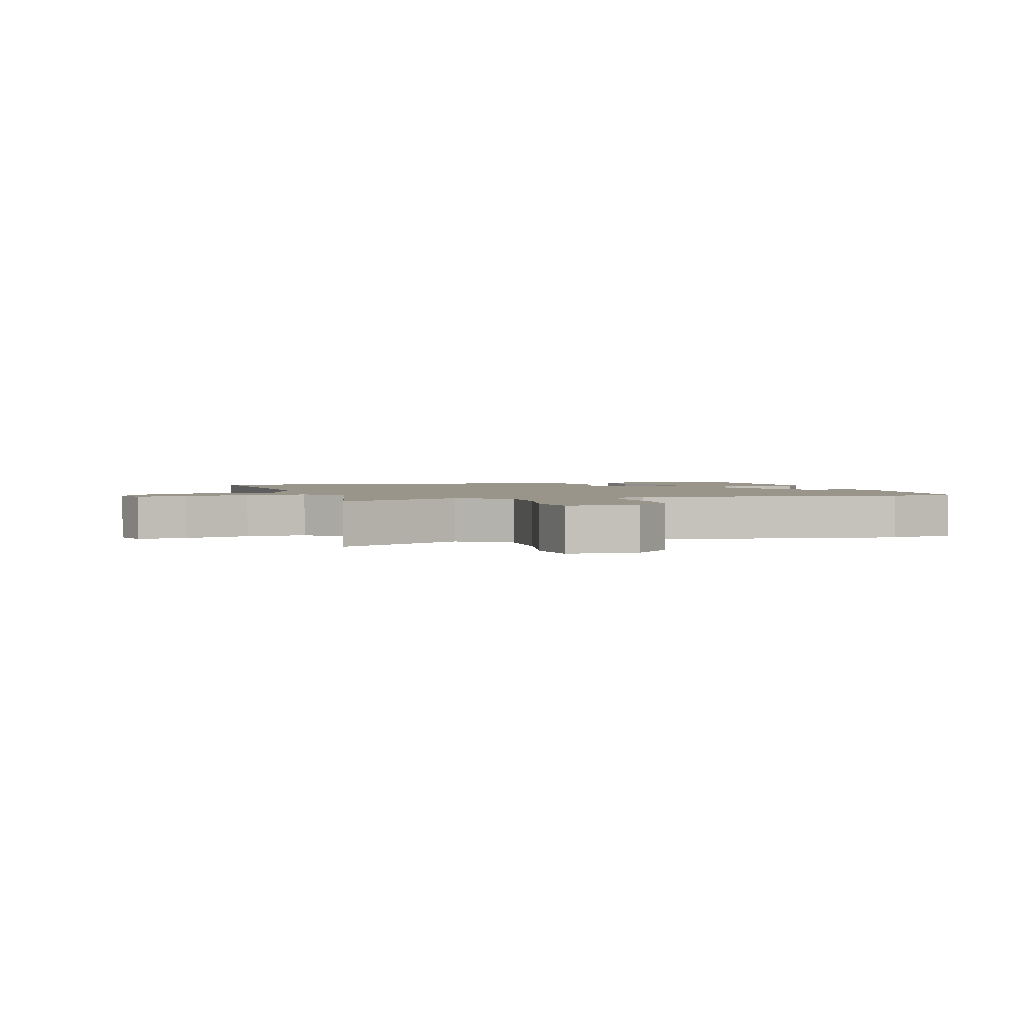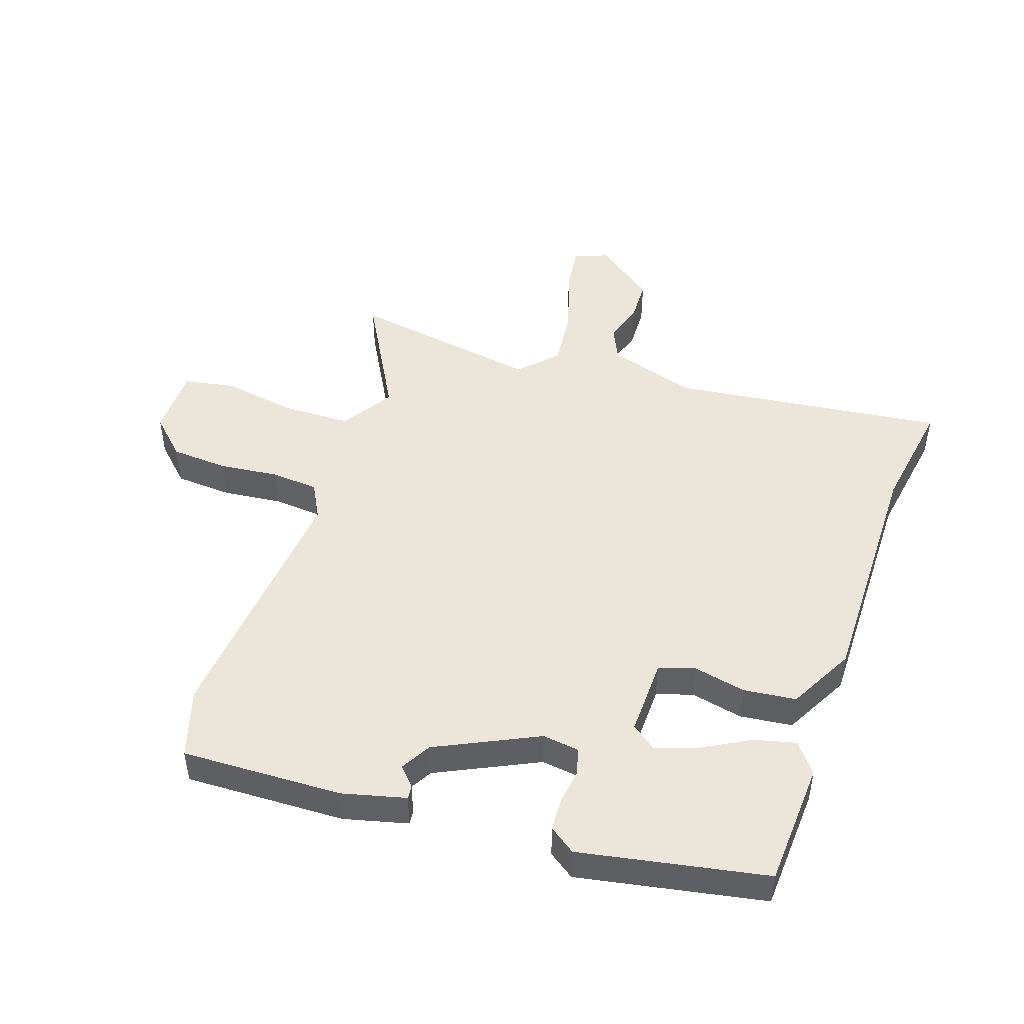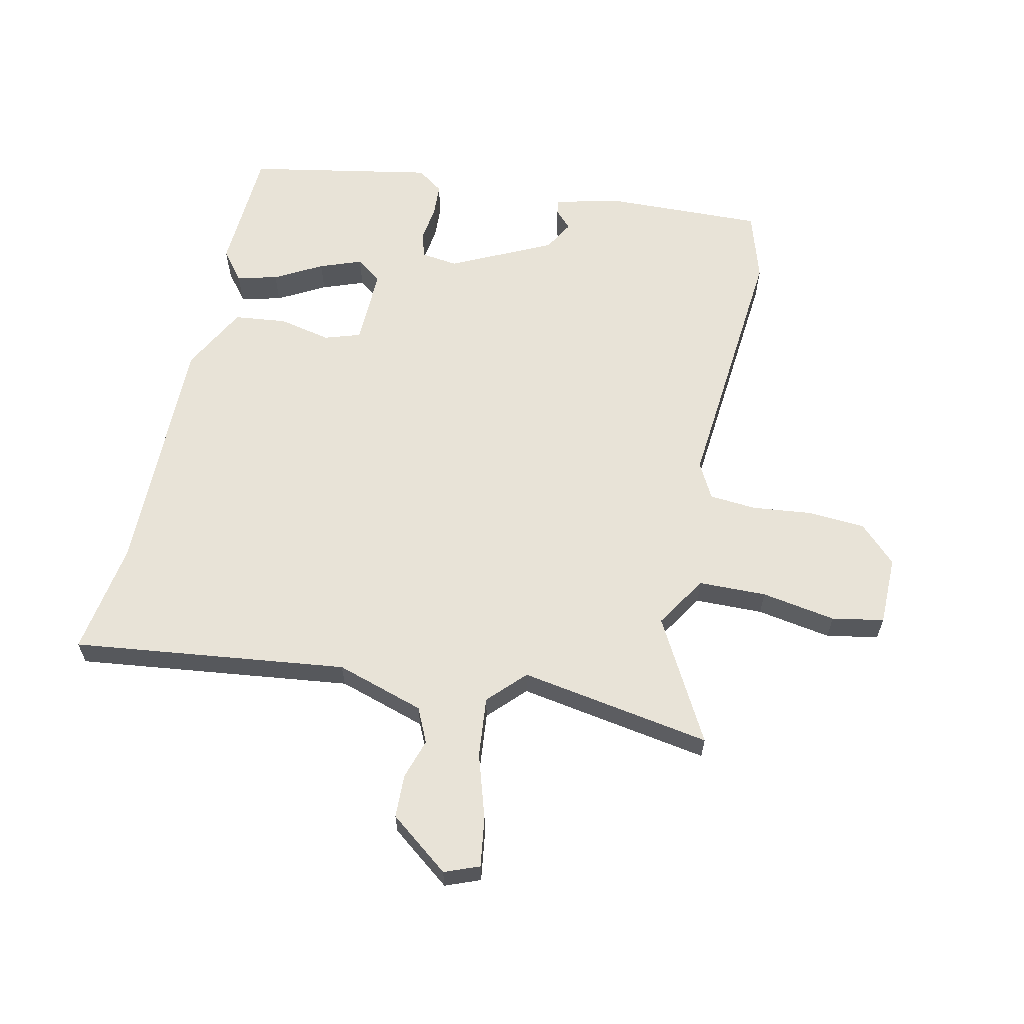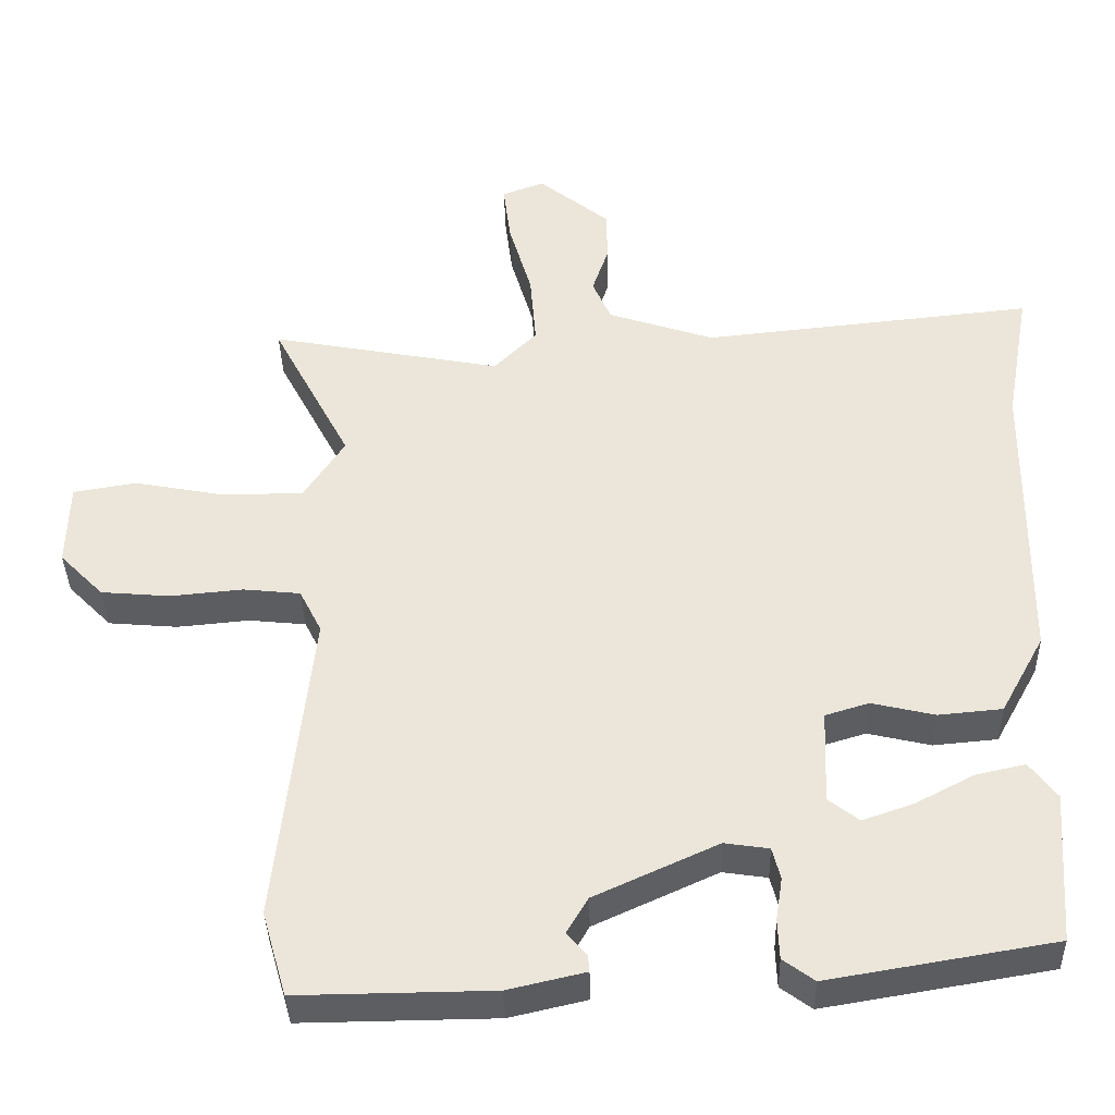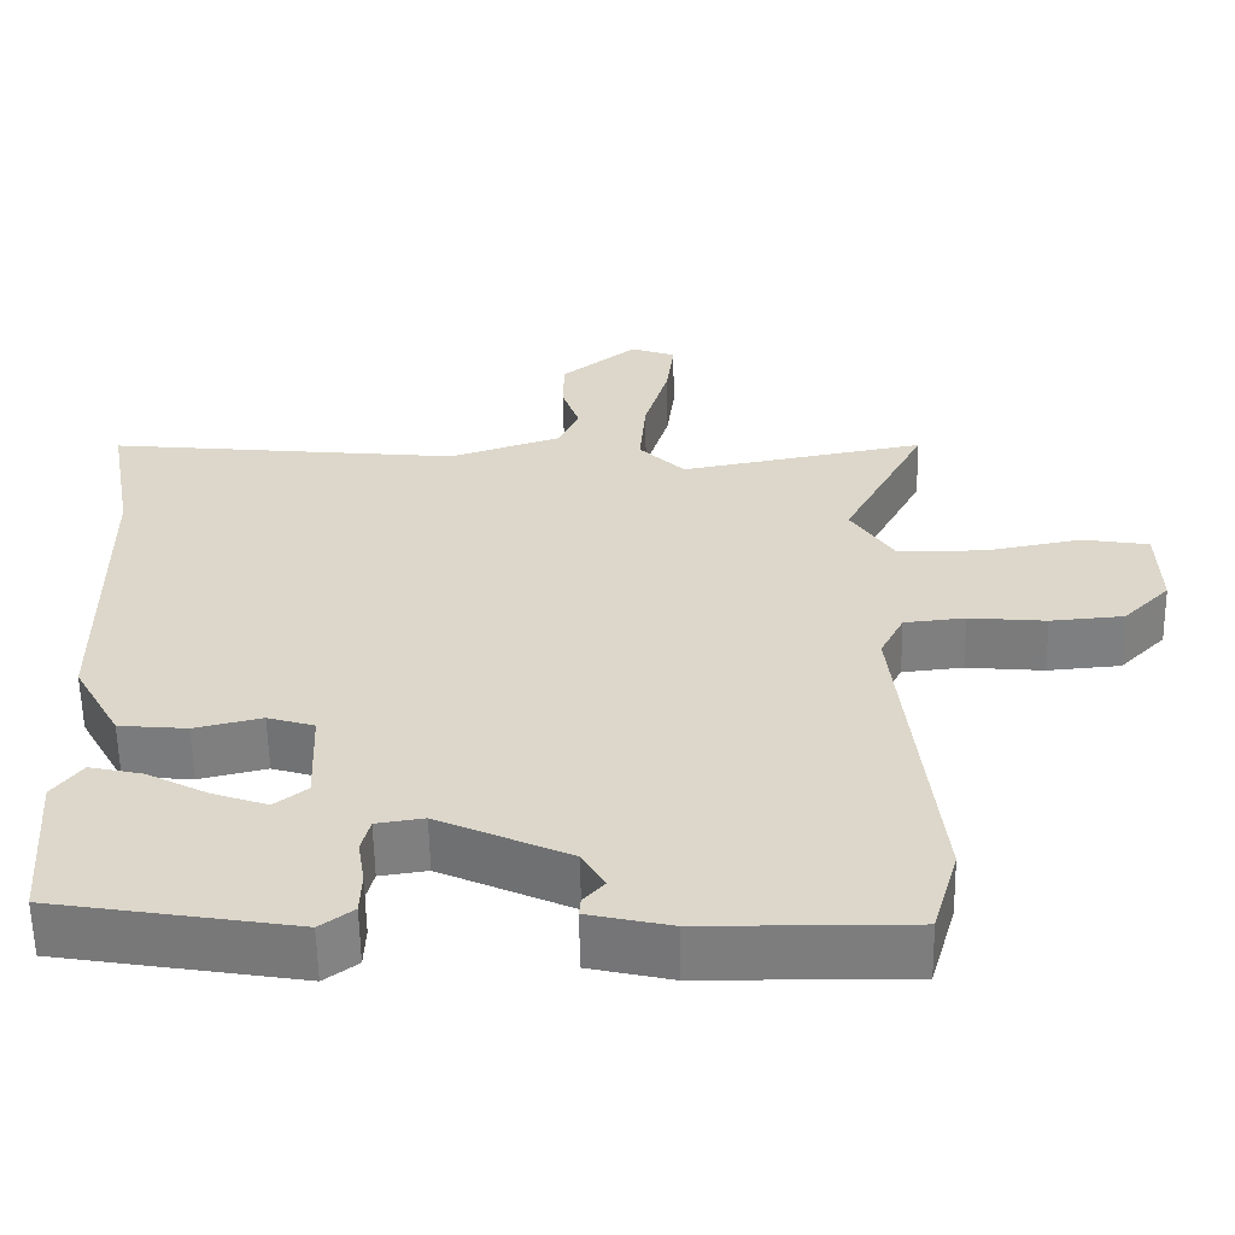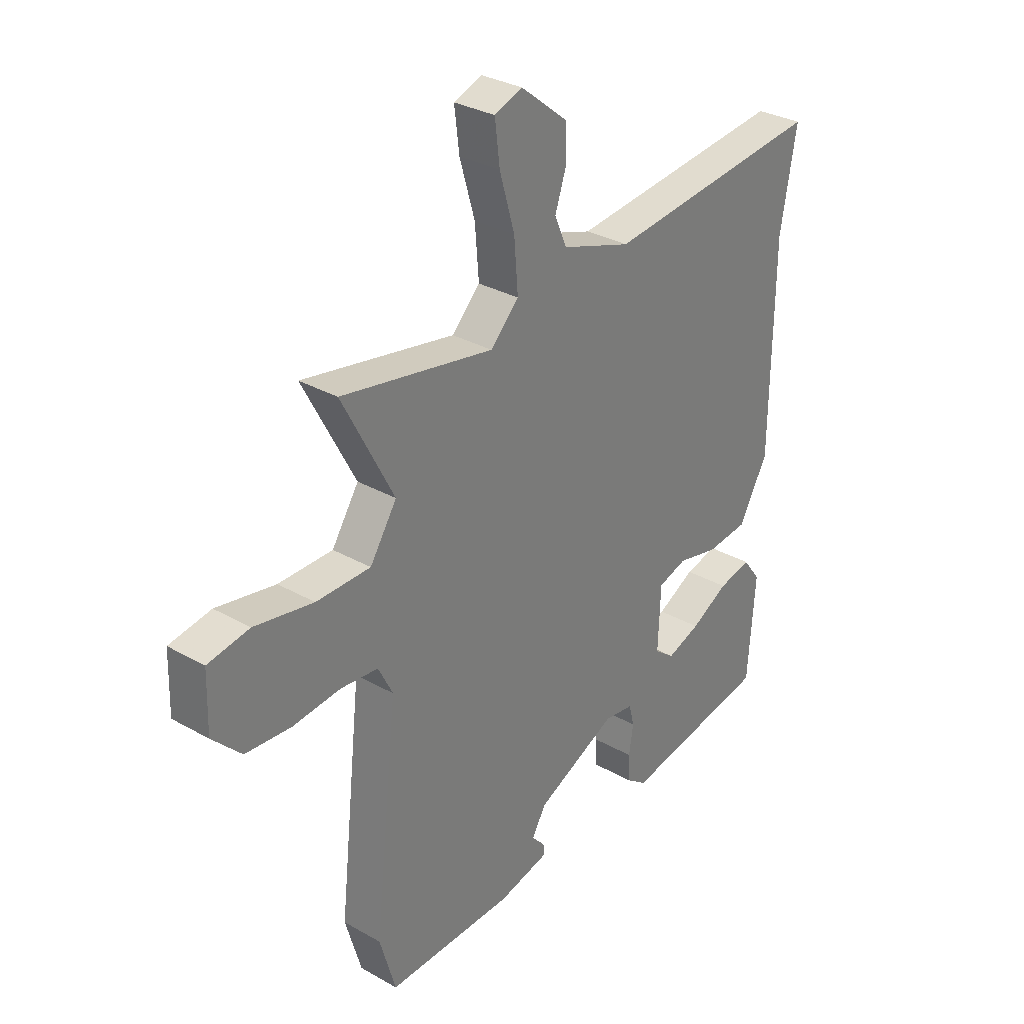
<metadata>
{"format":"obj","ext":"obj","renderer":"f3d","projection":"perspective","resolution":1024,"background":"white","views":[{"elev":2.2,"azim":74.9,"up":"+Y"},{"elev":47.3,"azim":-162.3,"up":"+Y"},{"elev":61.9,"azim":11.2,"up":"+Y"},{"elev":-37.6,"azim":-178.5,"up":"+Z"},{"elev":-59.2,"azim":1.0,"up":"+Z"},{"elev":31.4,"azim":128.9,"up":"+Z"}]}
</metadata>
<code>
v -0.476 0.07 0.365
v -0.509 0.07 0.55
v -0.06 0.07 0.504
v 0.083 0.07 0.552
v 0.108 0.07 0.609
v 0.086 0.07 0.674
v 0.087 0.07 0.745
v 0.183 0.07 0.822
v 0.24 0.07 0.801
v 0.23 0.07 0.72
v 0.199 0.07 0.614
v 0.191 0.07 0.515
v 0.249 0.07 0.457
v 0.561 0.07 0.516
v 0.455 0.07 0.314
v 0.51 0.07 0.23
v 0.621 0.07 0.23
v 0.742 0.07 0.253
v 0.827 0.07 0.239
v 0.83 0.07 0.125
v 0.771 0.07 0.065
v 0.678 0.07 0.057
v 0.58 0.07 0.066
v 0.503 0.07 0.058
v 0.473 0.07 -0.001
v 0.52 0.07 -0.431
v 0.487 0.07 -0.545
v 0.225 0.07 -0.542
v 0.121 0.07 -0.518
v 0.123 0.07 -0.495
v 0.15 0.07 -0.465
v 0.121 0.07 -0.416
v -0.045 0.07 -0.34
v -0.105 0.07 -0.349
v -0.116 0.07 -0.392
v -0.107 0.07 -0.45
v -0.109 0.07 -0.504
v -0.151 0.07 -0.535
v -0.455 0.07 -0.484
v -0.47 0.07 -0.279
v -0.433 0.07 -0.23
v -0.366 0.07 -0.245
v -0.288 0.07 -0.286
v -0.219 0.07 -0.31
v -0.178 0.07 -0.278
v -0.183 0.07 -0.151
v -0.242 0.07 -0.133
v -0.327 0.07 -0.153
v -0.413 0.07 -0.145
v -0.472 0.07 -0.038
v -0.476 0 0.365
v -0.509 0 0.55
v -0.06 0 0.504
v 0.083 0 0.552
v 0.108 0 0.609
v 0.086 0 0.674
v 0.087 0 0.745
v 0.183 0 0.822
v 0.24 0 0.801
v 0.23 0 0.72
v 0.199 0 0.614
v 0.191 0 0.515
v 0.249 0 0.457
v 0.561 0 0.516
v 0.455 0 0.314
v 0.51 0 0.23
v 0.621 0 0.23
v 0.742 0 0.253
v 0.827 0 0.239
v 0.83 0 0.125
v 0.771 0 0.065
v 0.678 0 0.057
v 0.58 0 0.066
v 0.503 0 0.058
v 0.473 0 -0.001
v 0.52 0 -0.431
v 0.487 0 -0.545
v 0.225 0 -0.542
v 0.121 0 -0.518
v 0.123 0 -0.495
v 0.15 0 -0.465
v 0.121 0 -0.416
v -0.045 0 -0.34
v -0.105 0 -0.349
v -0.116 0 -0.392
v -0.107 0 -0.45
v -0.109 0 -0.504
v -0.151 0 -0.535
v -0.455 0 -0.484
v -0.47 0 -0.279
v -0.433 0 -0.23
v -0.366 0 -0.245
v -0.288 0 -0.286
v -0.219 0 -0.31
v -0.178 0 -0.278
v -0.183 0 -0.151
v -0.242 0 -0.133
v -0.327 0 -0.153
v -0.413 0 -0.145
v -0.472 0 -0.038
f 49 50 1
f 48 49 1
f 47 48 1
f 1 2 3
f 47 1 3
f 46 47 3
f 45 46 3 4
f 41 42 43
f 40 41 43
f 39 40 43
f 38 39 43
f 37 38 43
f 36 37 43
f 35 36 43
f 35 43 44
f 34 35 44 45
f 29 30 31
f 28 29 31
f 27 28 31
f 26 27 31
f 25 26 31 32
f 24 25 32 33
f 21 22 23
f 20 21 23
f 19 20 23
f 18 19 23
f 17 18 23
f 16 17 23 24
f 34 45 4
f 33 34 4
f 24 33 4
f 16 24 4
f 15 16 4
f 9 10 11
f 8 9 11
f 7 8 11
f 6 7 11
f 5 6 11
f 5 11 12
f 4 5 12
f 13 14 15
f 13 15 4
f 4 12 13
f 51 100 99
f 51 99 98
f 51 98 97
f 53 52 51
f 53 51 97
f 53 97 96
f 54 53 96 95
f 93 92 91
f 93 91 90
f 93 90 89
f 93 89 88
f 93 88 87
f 93 87 86
f 93 86 85
f 94 93 85
f 95 94 85 84
f 81 80 79
f 81 79 78
f 81 78 77
f 81 77 76
f 82 81 76 75
f 83 82 75 74
f 73 72 71
f 73 71 70
f 73 70 69
f 73 69 68
f 73 68 67
f 74 73 67 66
f 54 95 84
f 54 84 83
f 54 83 74
f 54 74 66
f 54 66 65
f 61 60 59
f 61 59 58
f 61 58 57
f 61 57 56
f 61 56 55
f 62 61 55
f 62 55 54
f 65 64 63
f 54 65 63
f 63 62 54
f 1 51 52 2
f 2 52 53 3
f 3 53 54 4
f 4 54 55 5
f 5 55 56 6
f 6 56 57 7
f 7 57 58 8
f 8 58 59 9
f 9 59 60 10
f 10 60 61 11
f 11 61 62 12
f 12 62 63 13
f 13 63 64 14
f 14 64 65 15
f 15 65 66 16
f 16 66 67 17
f 17 67 68 18
f 18 68 69 19
f 19 69 70 20
f 20 70 71 21
f 21 71 72 22
f 22 72 73 23
f 23 73 74 24
f 24 74 75 25
f 25 75 76 26
f 26 76 77 27
f 27 77 78 28
f 28 78 79 29
f 29 79 80 30
f 30 80 81 31
f 31 81 82 32
f 32 82 83 33
f 33 83 84 34
f 34 84 85 35
f 35 85 86 36
f 36 86 87 37
f 37 87 88 38
f 38 88 89 39
f 39 89 90 40
f 40 90 91 41
f 41 91 92 42
f 42 92 93 43
f 43 93 94 44
f 44 94 95 45
f 45 95 96 46
f 46 96 97 47
f 47 97 98 48
f 48 98 99 49
f 49 99 100 50
f 50 100 51 1

</code>
